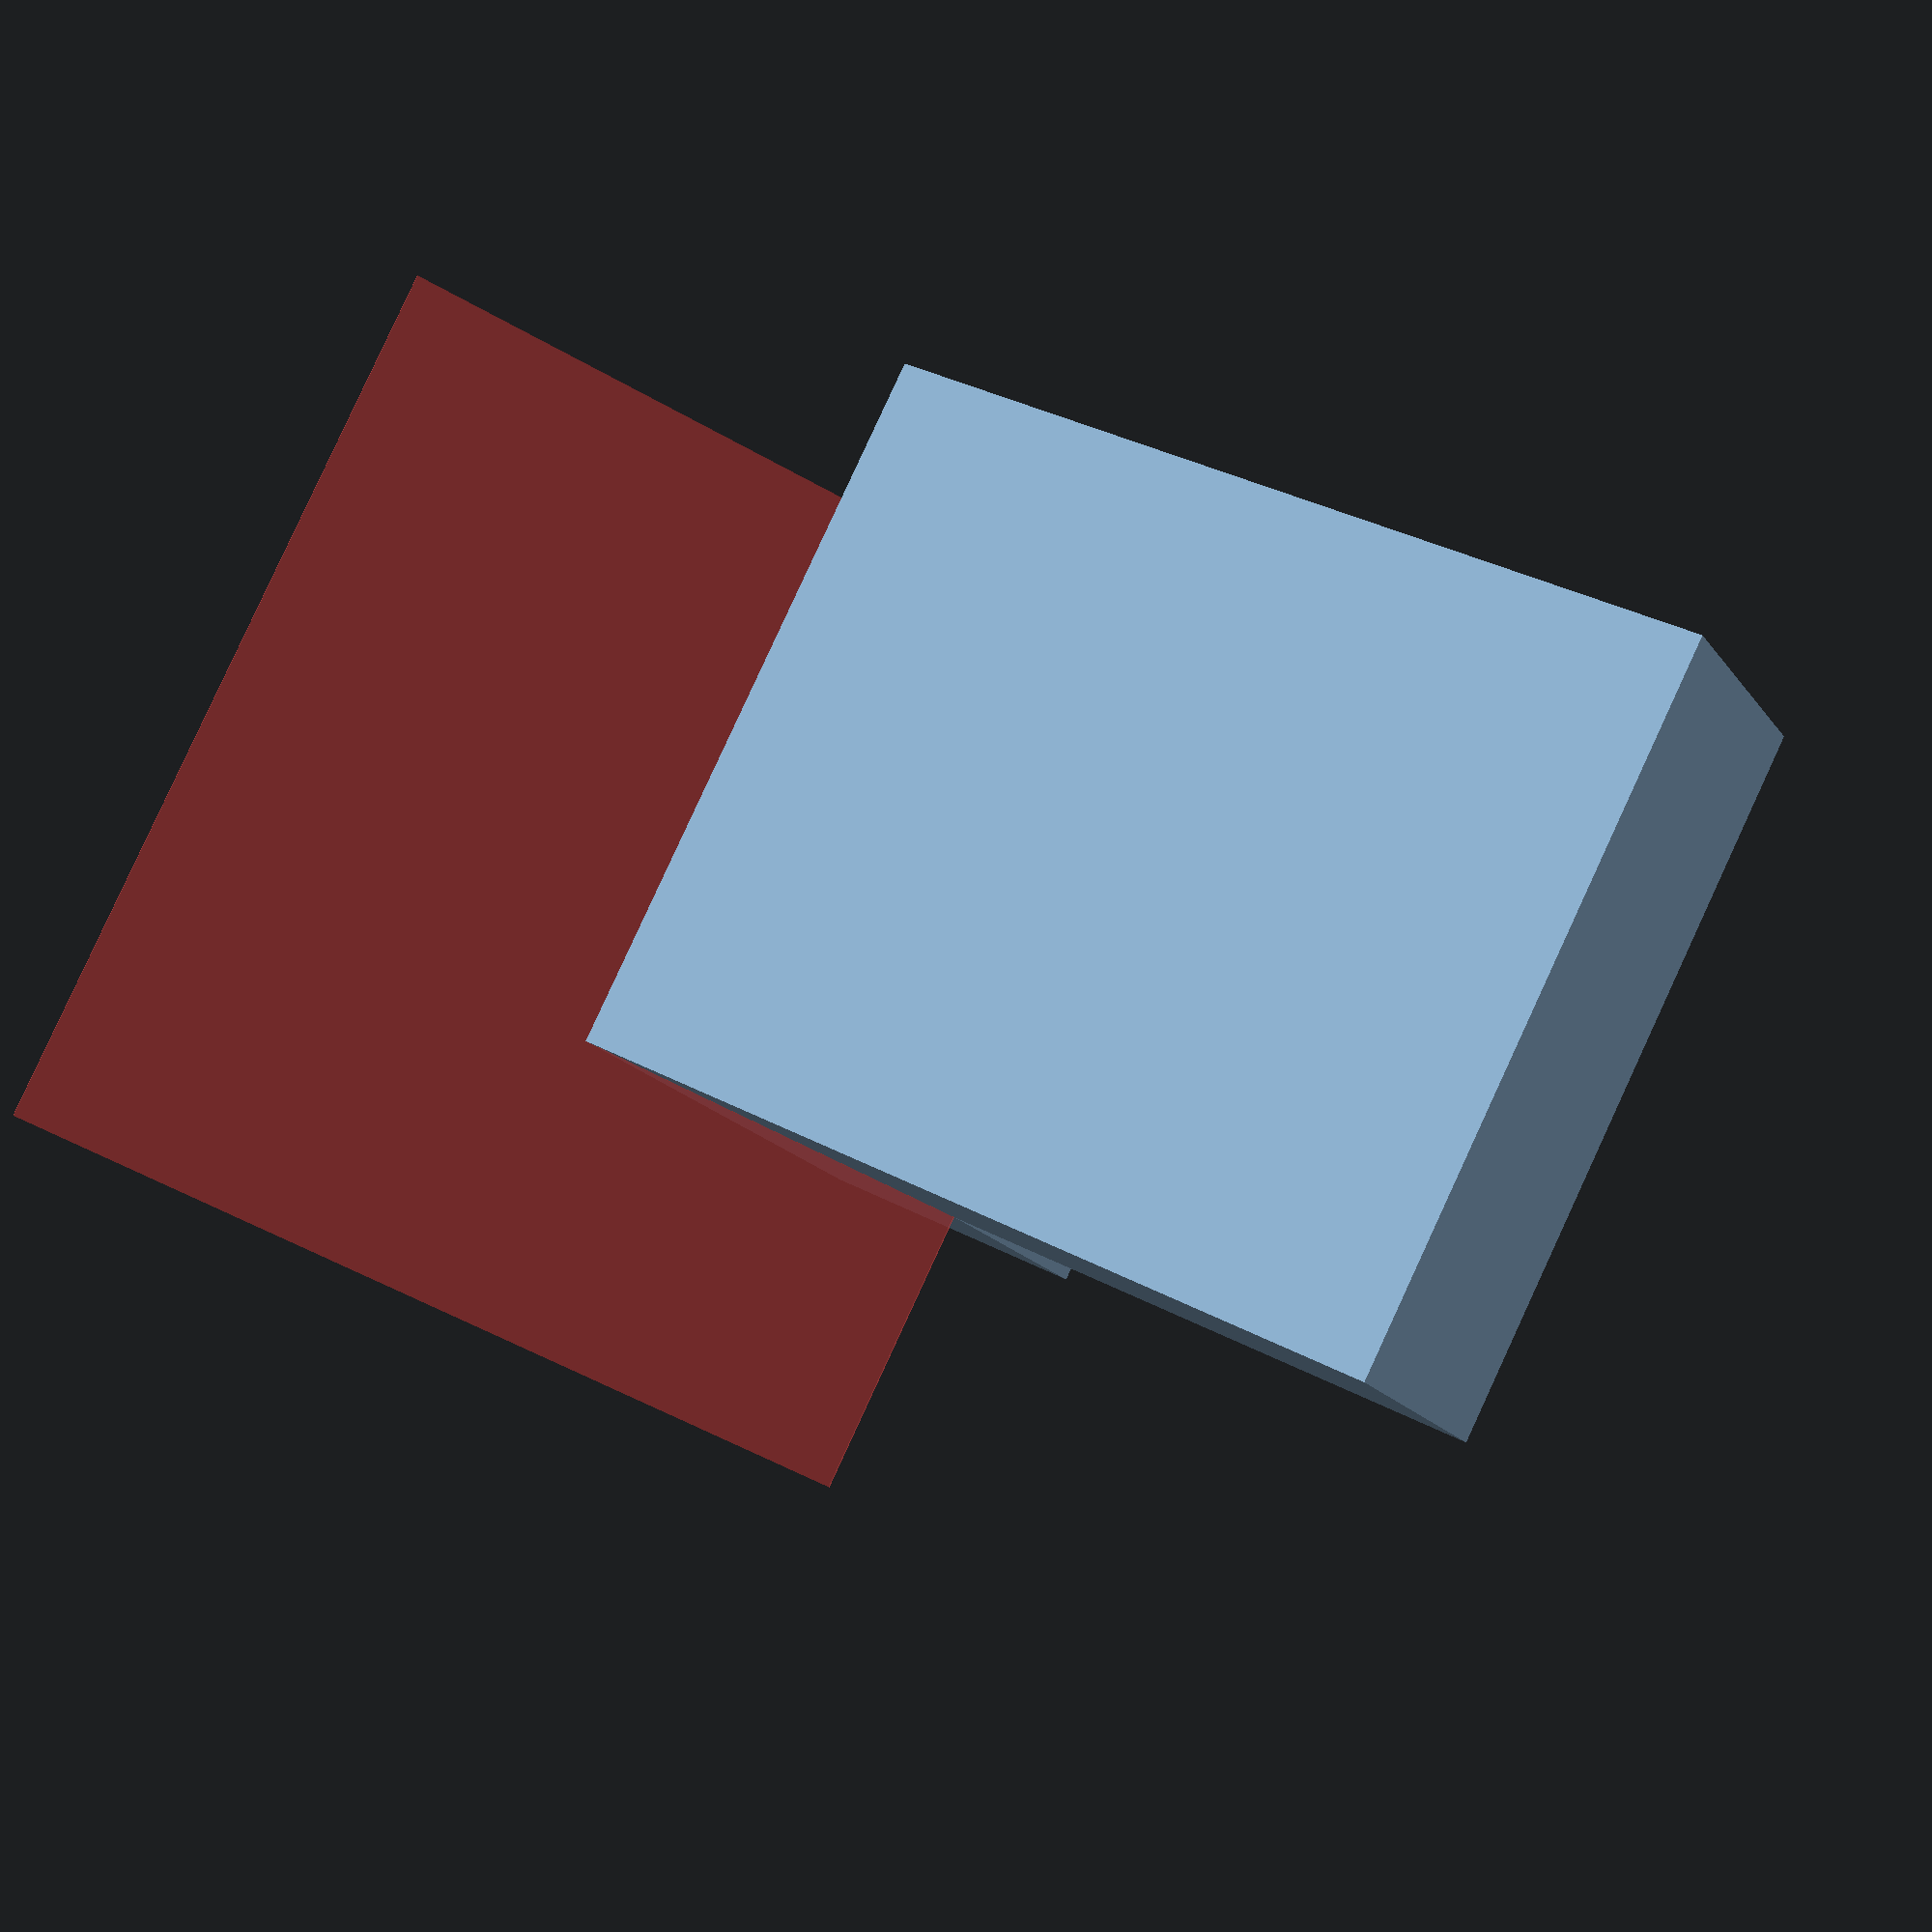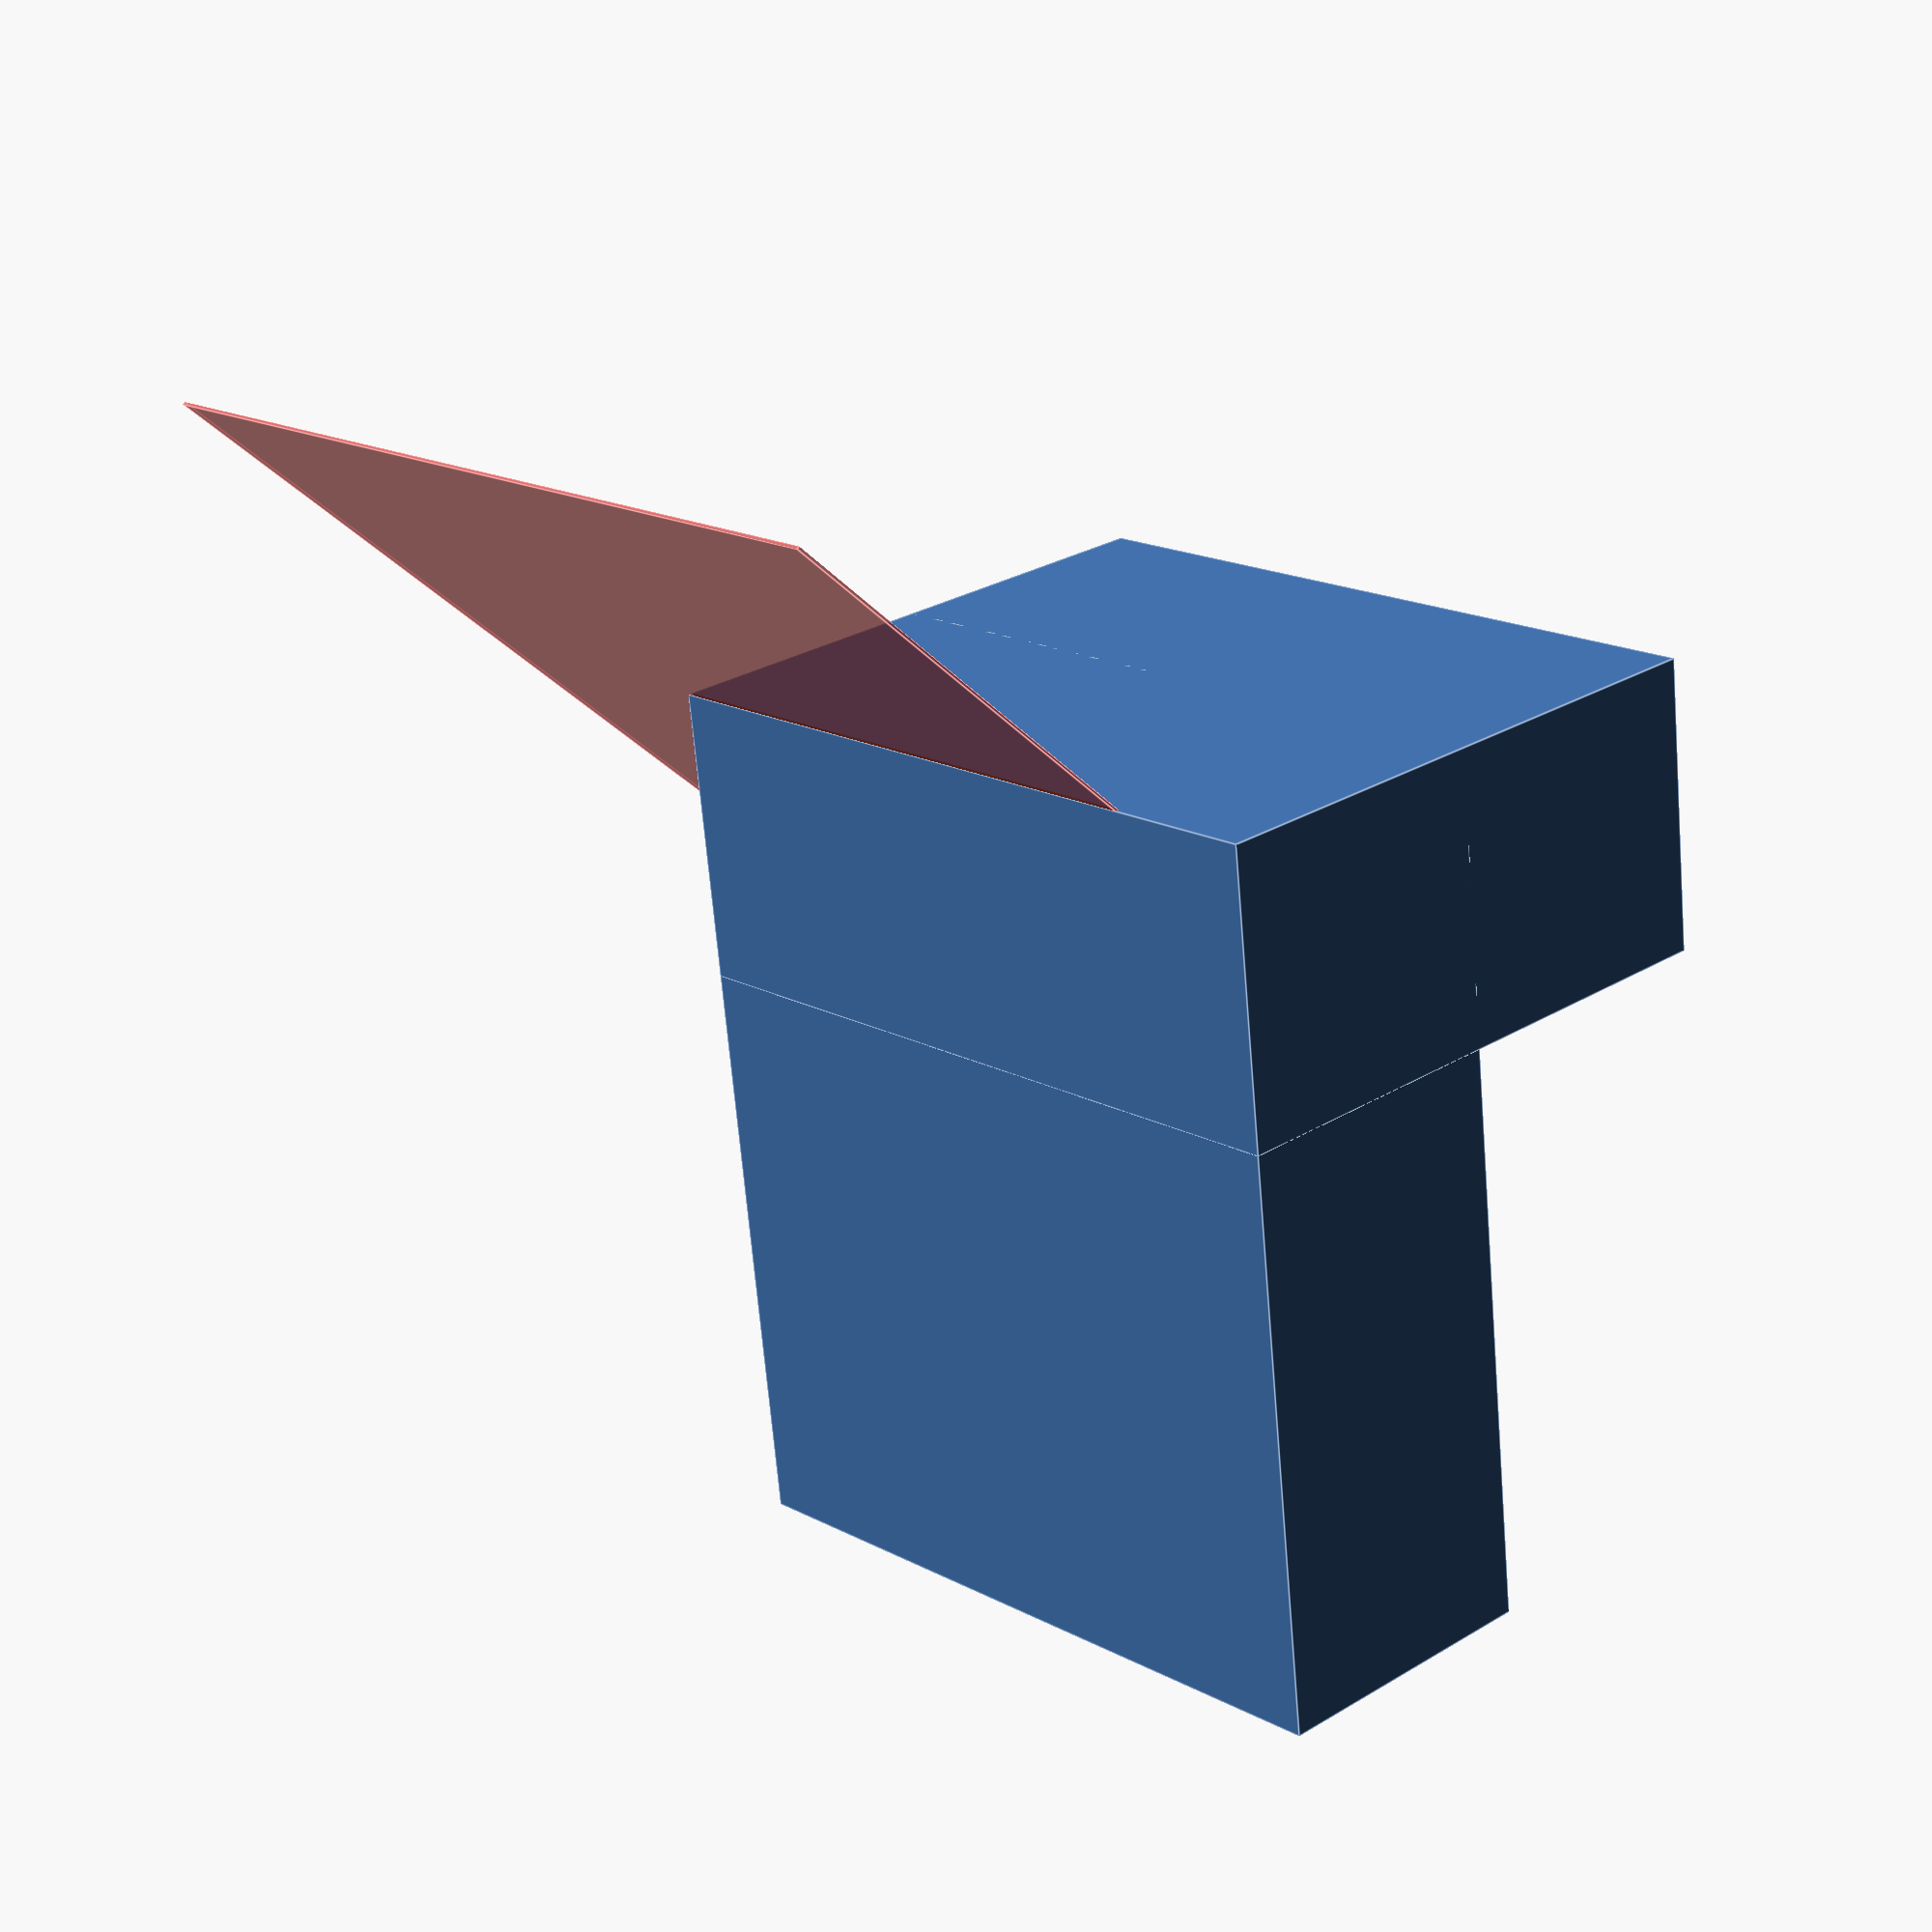
<openscad>
$fn=50;
q=30;
z=4;

module old() {
    difference() {
        union() {
            cube([q,q,q/z]);
            cube([q/z,q,q]);
        }
        translate([0,0,4.6]) rotate([0,68,0]) #cube([.5,20,20]);
        translate([10,10,0]) rotate([0,-45,0]) translate([0,0,-5]) #cylinder(20,d=2);
    }
}

a=45;
//a=68;
ww=20;
hh1=60;
hh2=40;
zz=50;
slit=.2;
module new() {
    difference() {
        union() {
            translate([-ww,-ww,0]) cube([ww,hh1,zz]);
            translate([-ww,-ww,0]) cube([hh2,ww,zz]);
        }
    #mirror([90,90,0]) translate([0,0,10]) rotate([0,0,a-90]) cube([slit,hh1,hh1]);
    }
}

//old();
new();
</openscad>
<views>
elev=95.4 azim=244.1 roll=155.2 proj=p view=wireframe
elev=343.0 azim=186.8 roll=137.2 proj=p view=edges
</views>
